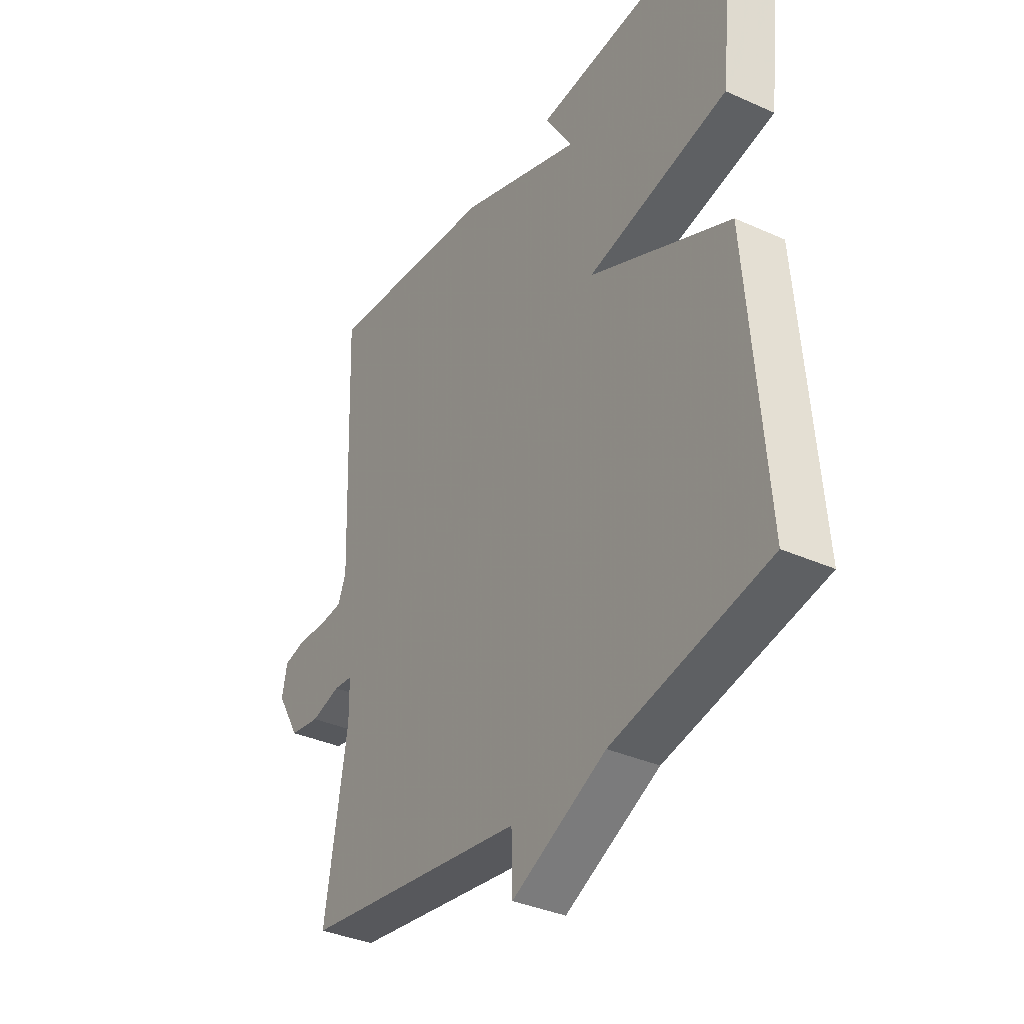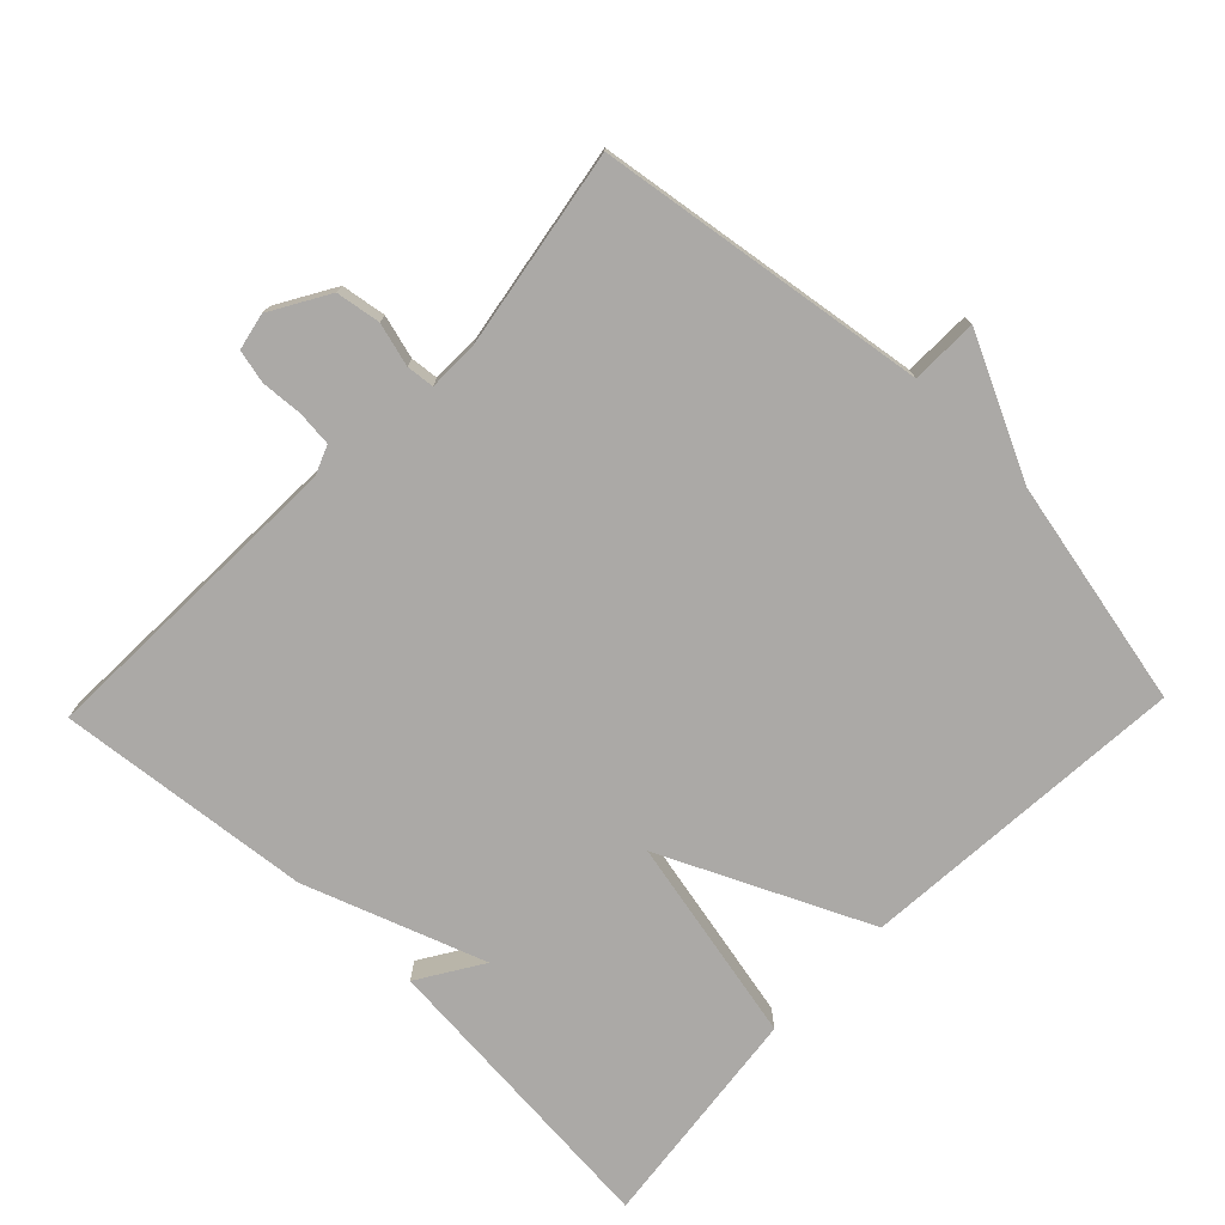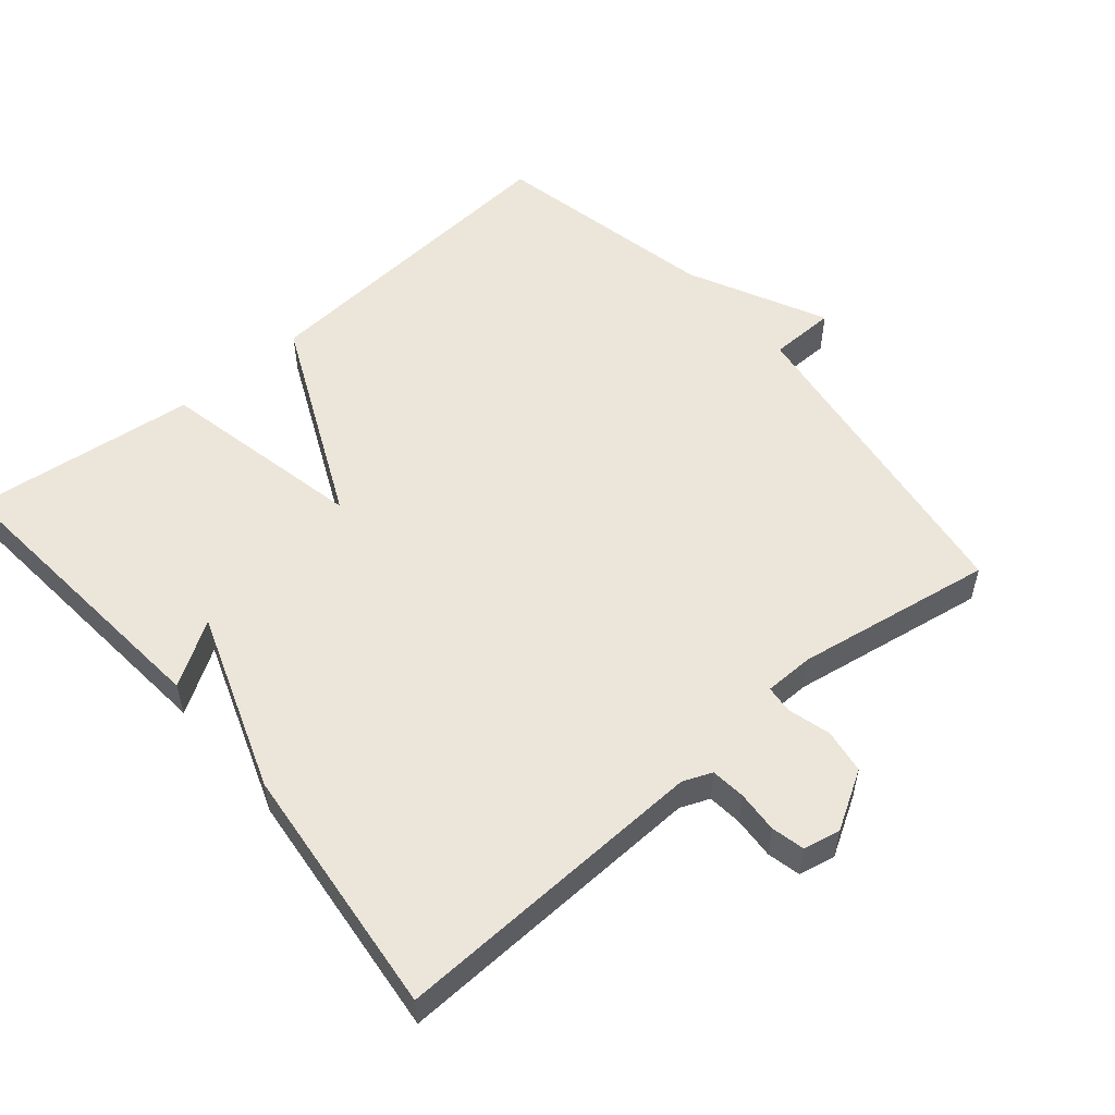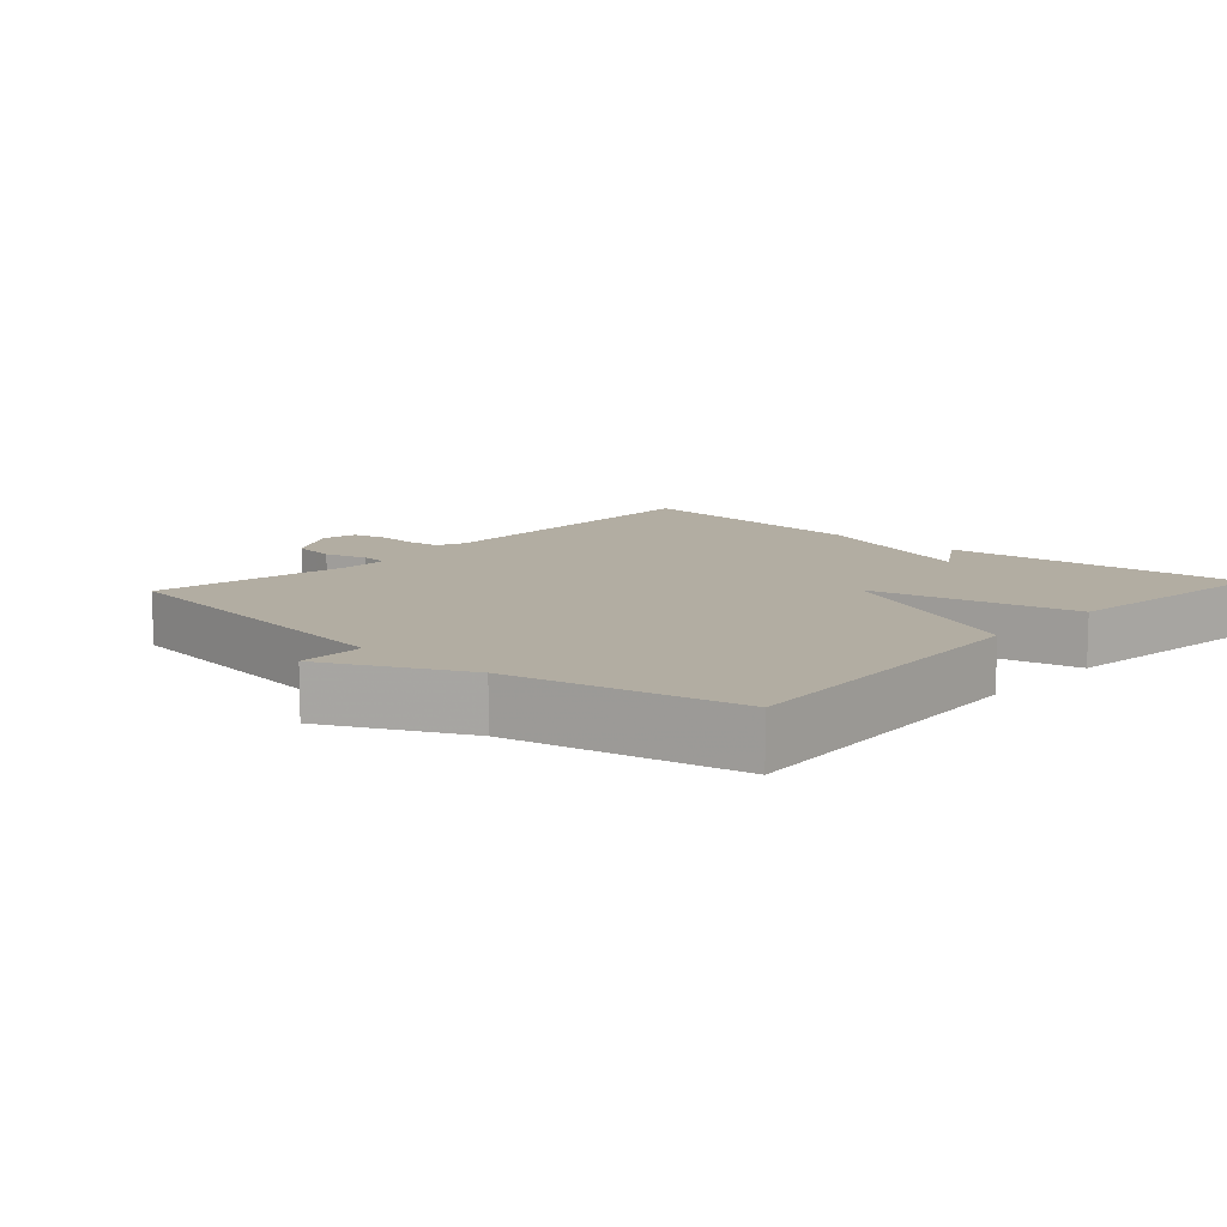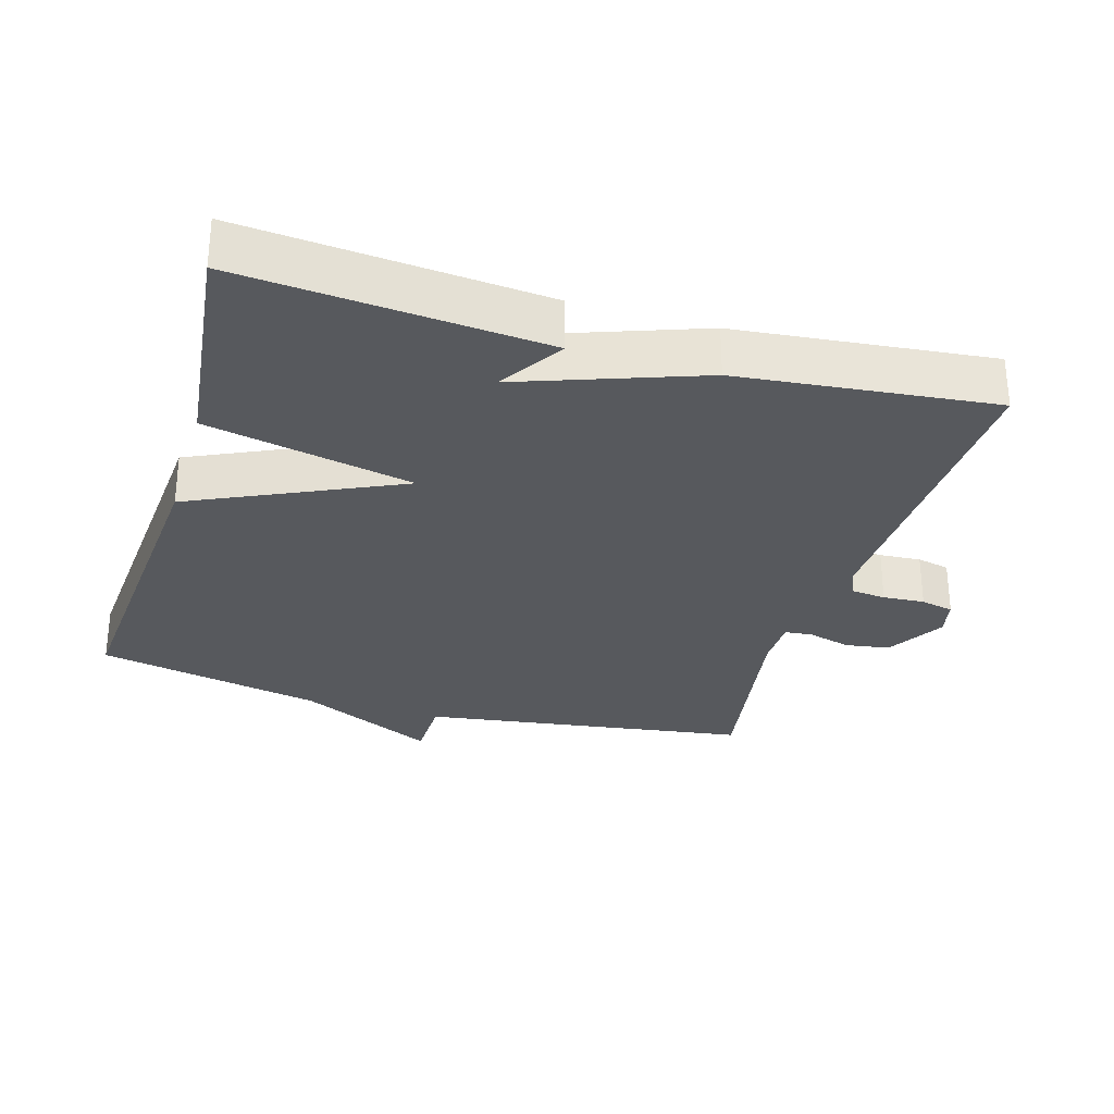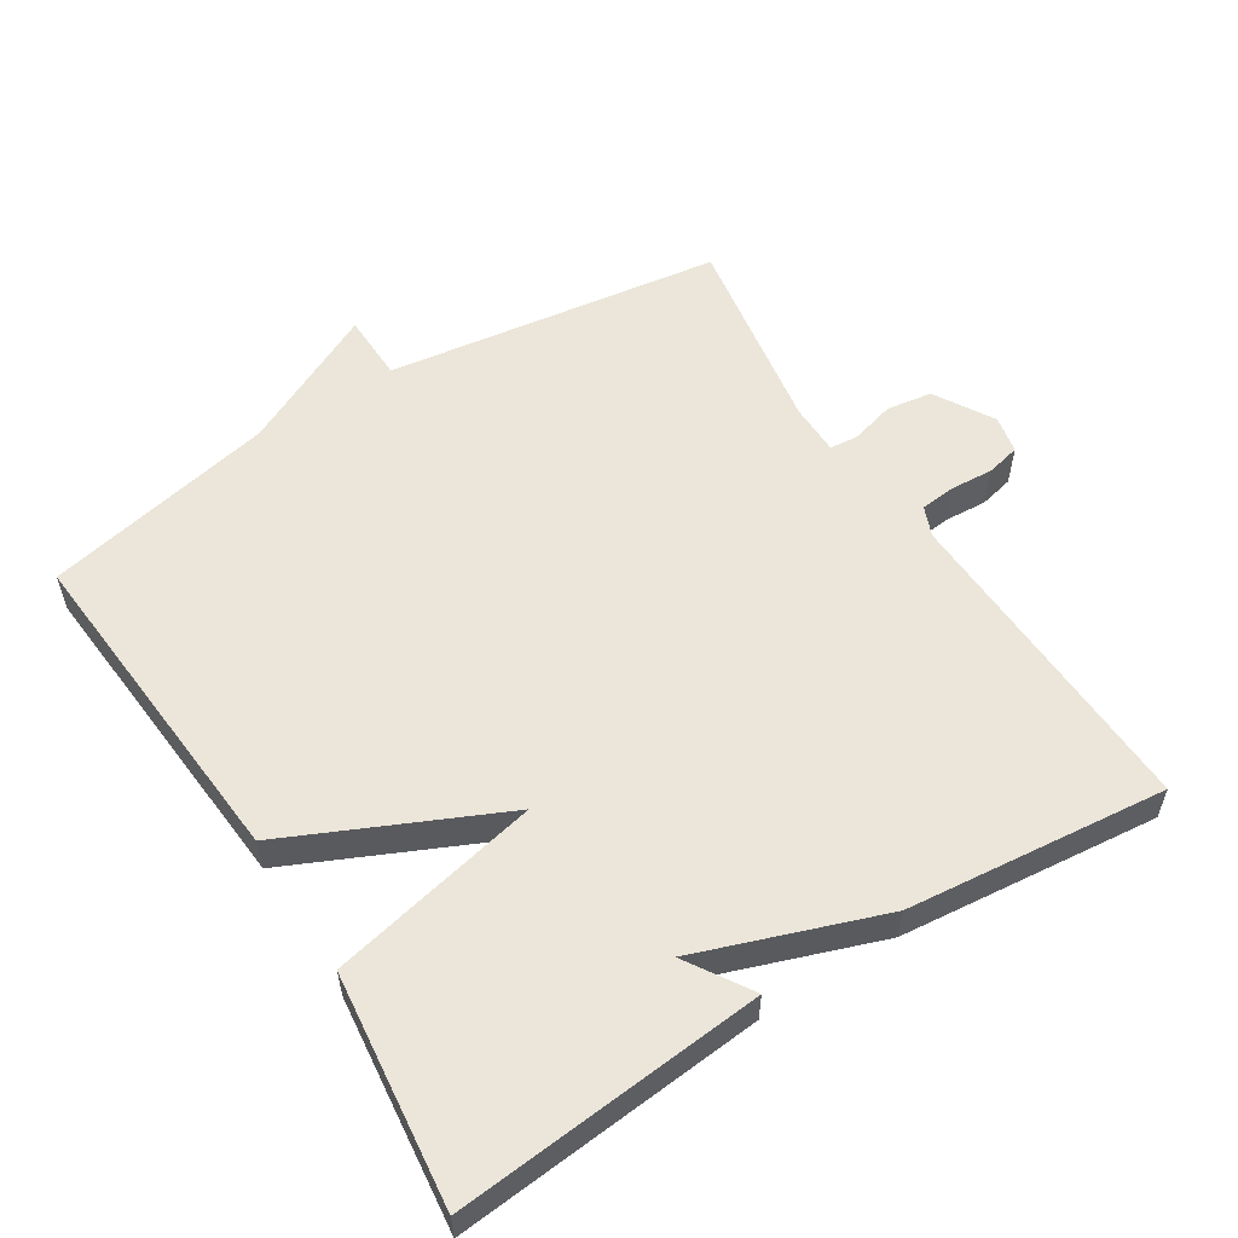
<metadata>
{"format":"obj","ext":"obj","renderer":"f3d","projection":"perspective","resolution":1024,"background":"white","views":[{"elev":-35.6,"azim":-120.8,"up":"+Z"},{"elev":-75.6,"azim":136.1,"up":"+Y"},{"elev":54.4,"azim":49.7,"up":"+Y"},{"elev":10.6,"azim":-137.9,"up":"+Y"},{"elev":-29.7,"azim":-16.4,"up":"+Y"},{"elev":56.3,"azim":-32.3,"up":"+Y"}]}
</metadata>
<code>
v -0.5 0.07 -0.5
v -0.463 0.07 -0.025
v -0.166 0.07 0.112
v -0.463 0.07 0.175
v -0.5 0.07 0.5
v -0.066 0.07 0.462
v -0.124 0.07 0.37
v 0.134 0.07 0.462
v 0.5 0.07 0.5
v 0.483 0.07 0.044
v 0.5 0.07 0.002
v 0.55 0.07 -0.003
v 0.61 0.07 0.001
v 0.658 0.07 -0.01
v 0.669 0.07 -0.063
v 0.62 0.07 -0.146
v 0.556 0.07 -0.156
v 0.494 0.07 -0.139
v 0.454 0.07 -0.143
v 0.453 0.07 -0.215
v 0.5 0.07 -0.5
v 0.027 0.07 -0.568
v 0.025 0.07 -0.664
v -0.173 0.07 -0.568
v -0.5 0 -0.5
v -0.463 0 -0.025
v -0.166 0 0.112
v -0.463 0 0.175
v -0.5 0 0.5
v -0.066 0 0.462
v -0.124 0 0.37
v 0.134 0 0.462
v 0.5 0 0.5
v 0.483 0 0.044
v 0.5 0 0.002
v 0.55 0 -0.003
v 0.61 0 0.001
v 0.658 0 -0.01
v 0.669 0 -0.063
v 0.62 0 -0.146
v 0.556 0 -0.156
v 0.494 0 -0.139
v 0.454 0 -0.143
v 0.453 0 -0.215
v 0.5 0 -0.5
v 0.027 0 -0.568
v 0.025 0 -0.664
v -0.173 0 -0.568
f 22 23 24
f 1 2 3
f 24 1 3
f 22 24 3
f 21 22 3
f 20 21 3
f 19 20 3
f 18 19 3
f 16 17 18
f 15 16 18
f 14 15 18
f 13 14 18
f 12 13 18
f 11 12 18
f 10 11 18 3
f 10 3 4
f 9 10 4
f 8 9 4
f 7 8 4
f 4 5 6 7
f 48 47 46
f 27 26 25
f 27 25 48
f 27 48 46
f 27 46 45
f 27 45 44
f 27 44 43
f 27 43 42
f 42 41 40
f 42 40 39
f 42 39 38
f 42 38 37
f 42 37 36
f 42 36 35
f 27 42 35 34
f 28 27 34
f 28 34 33
f 28 33 32
f 28 32 31
f 31 30 29 28
f 1 25 26 2
f 2 26 27 3
f 3 27 28 4
f 4 28 29 5
f 5 29 30 6
f 6 30 31 7
f 7 31 32 8
f 8 32 33 9
f 9 33 34 10
f 10 34 35 11
f 11 35 36 12
f 12 36 37 13
f 13 37 38 14
f 14 38 39 15
f 15 39 40 16
f 16 40 41 17
f 17 41 42 18
f 18 42 43 19
f 19 43 44 20
f 20 44 45 21
f 21 45 46 22
f 22 46 47 23
f 23 47 48 24
f 24 48 25 1

</code>
